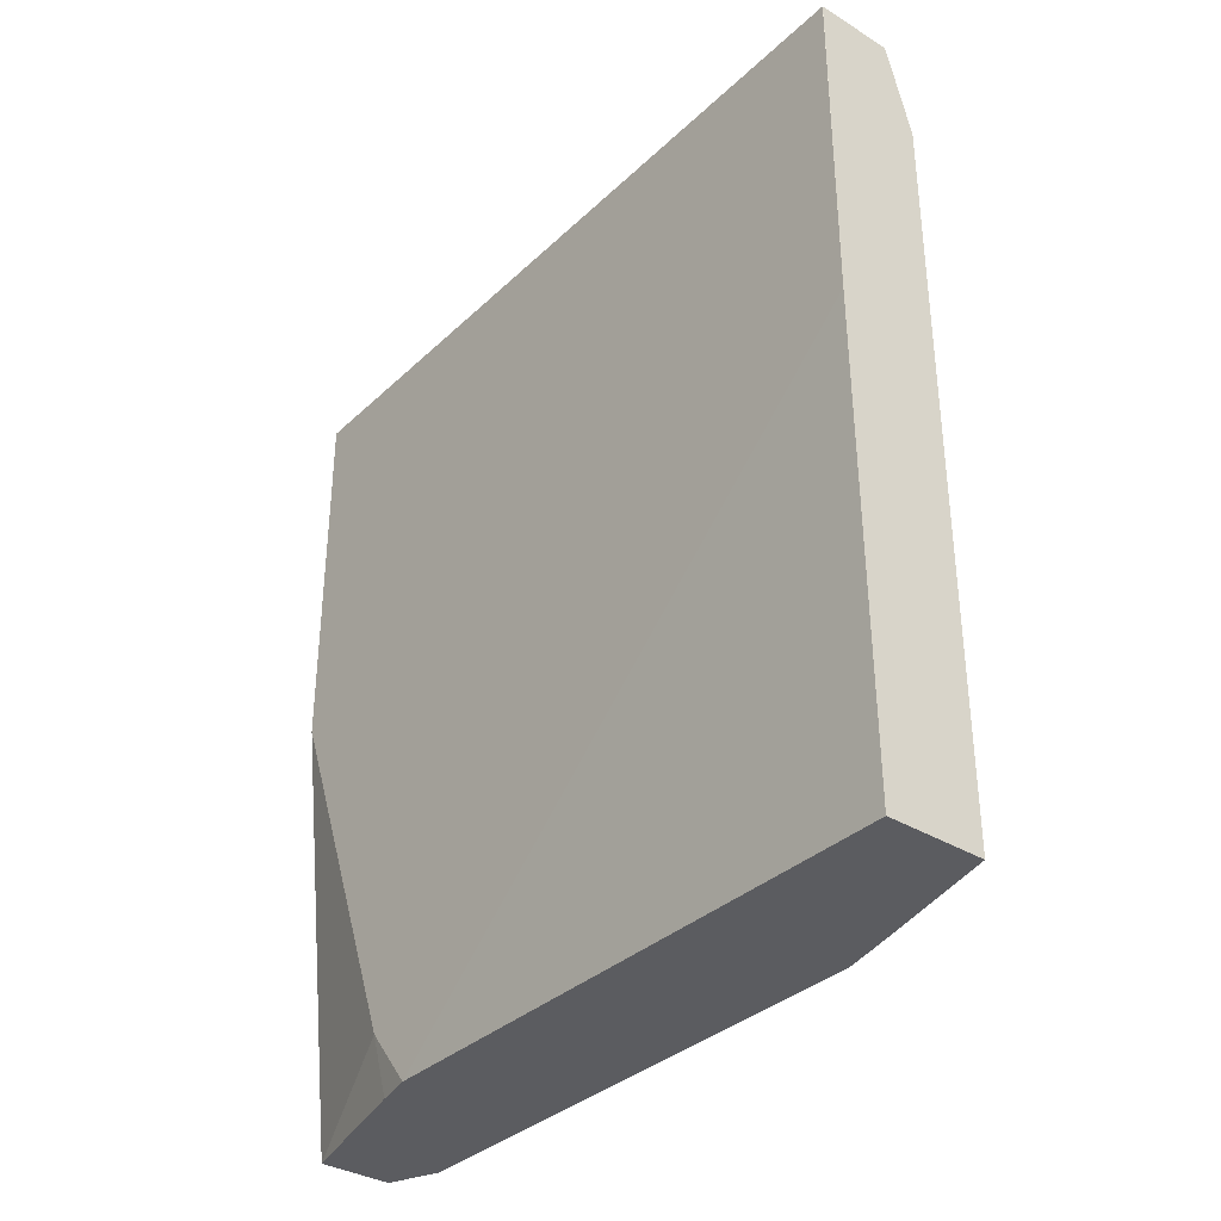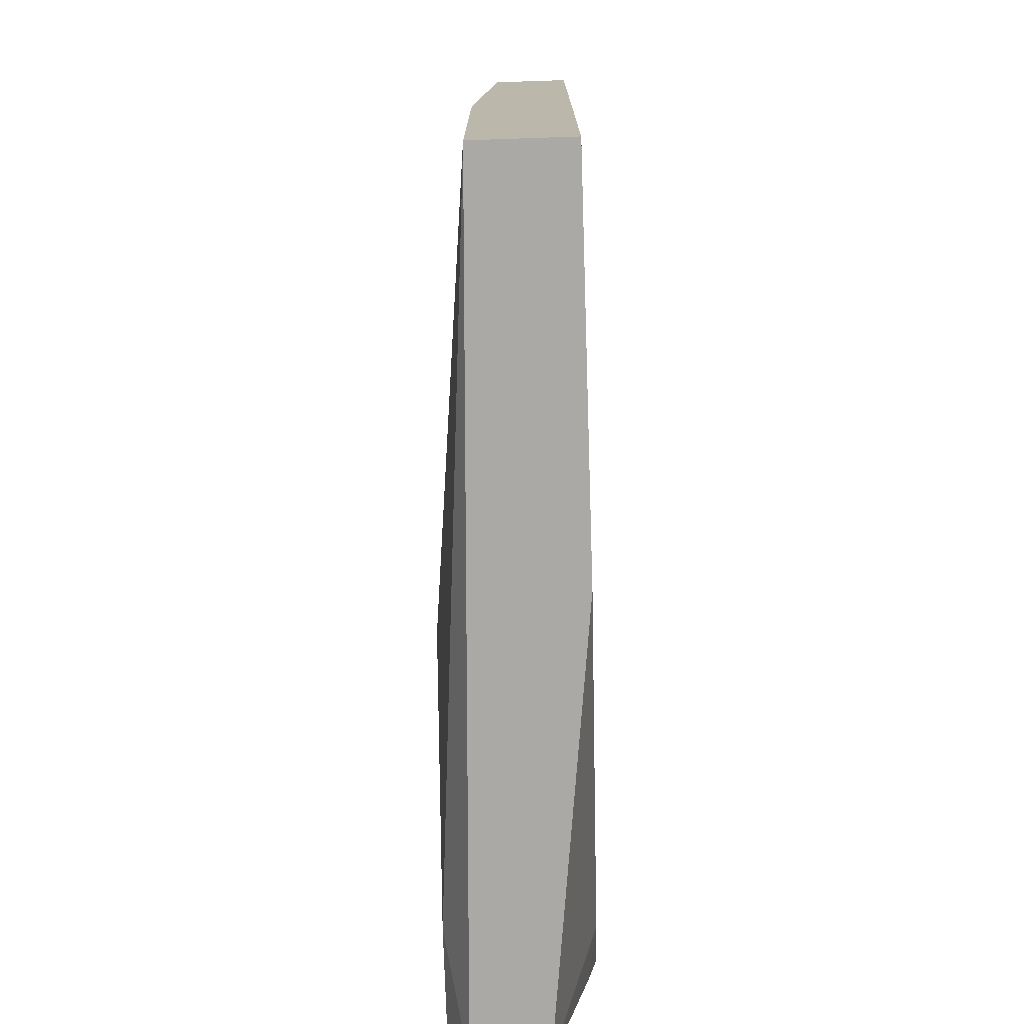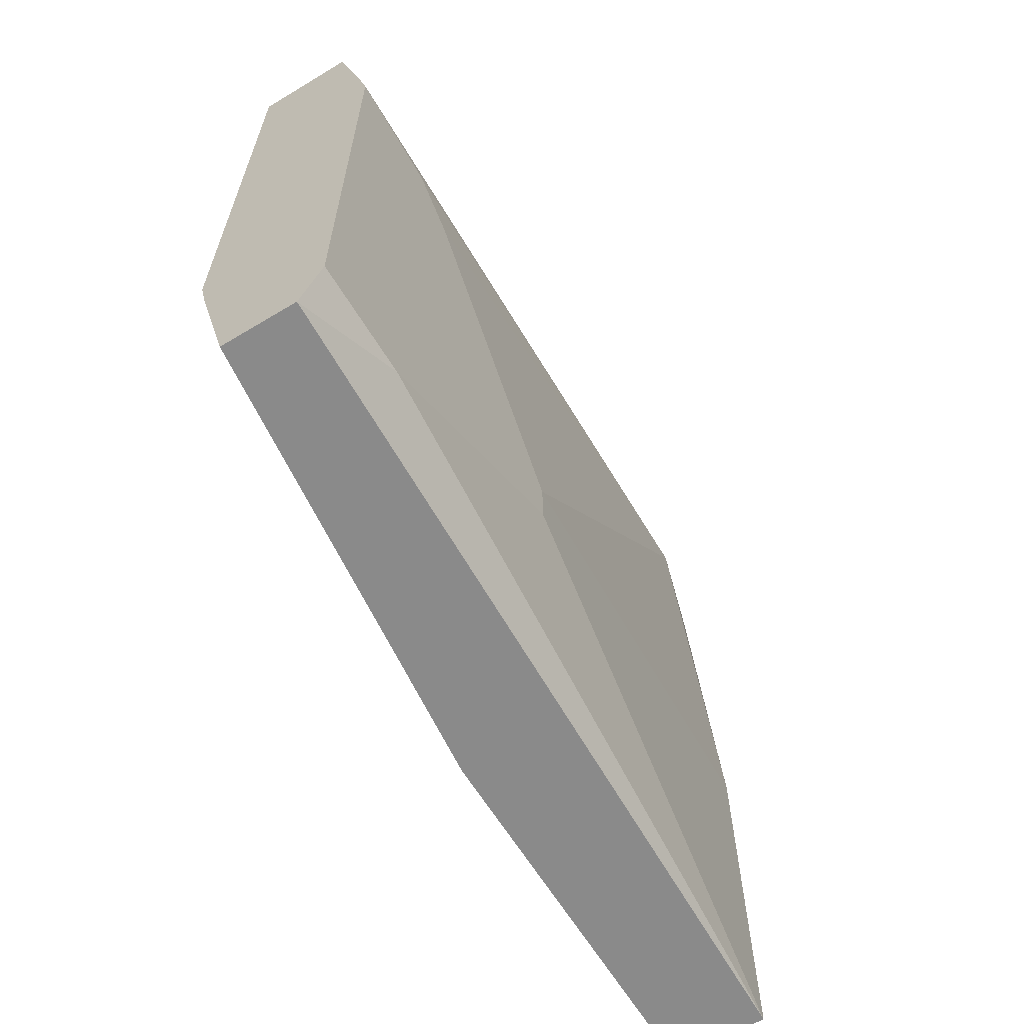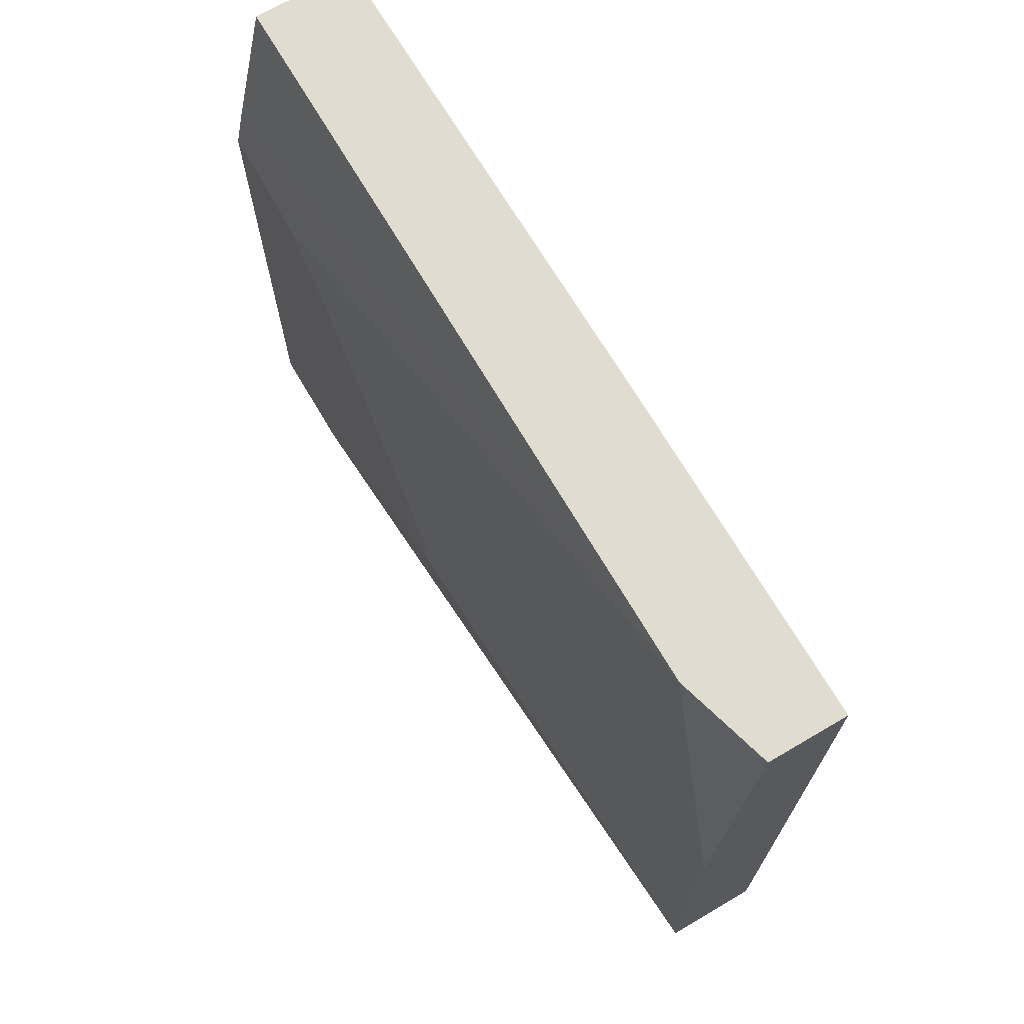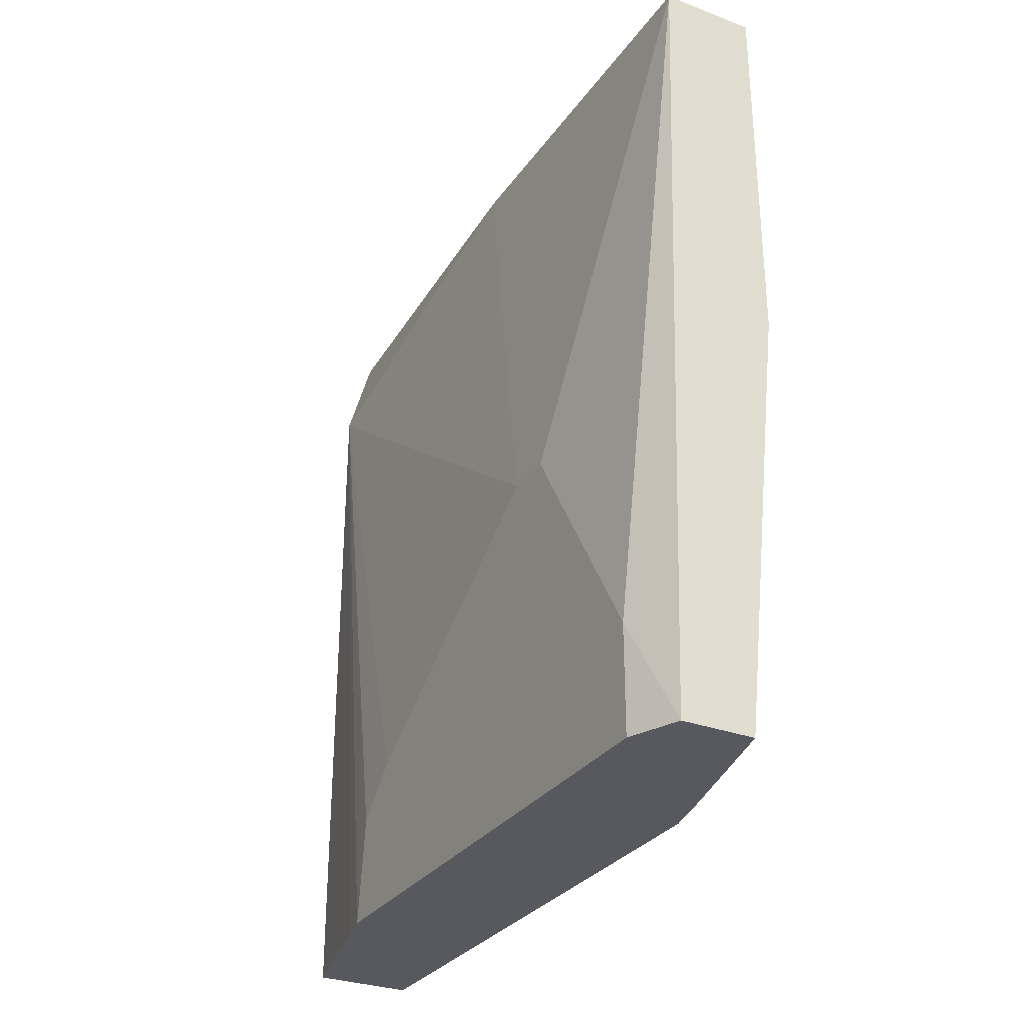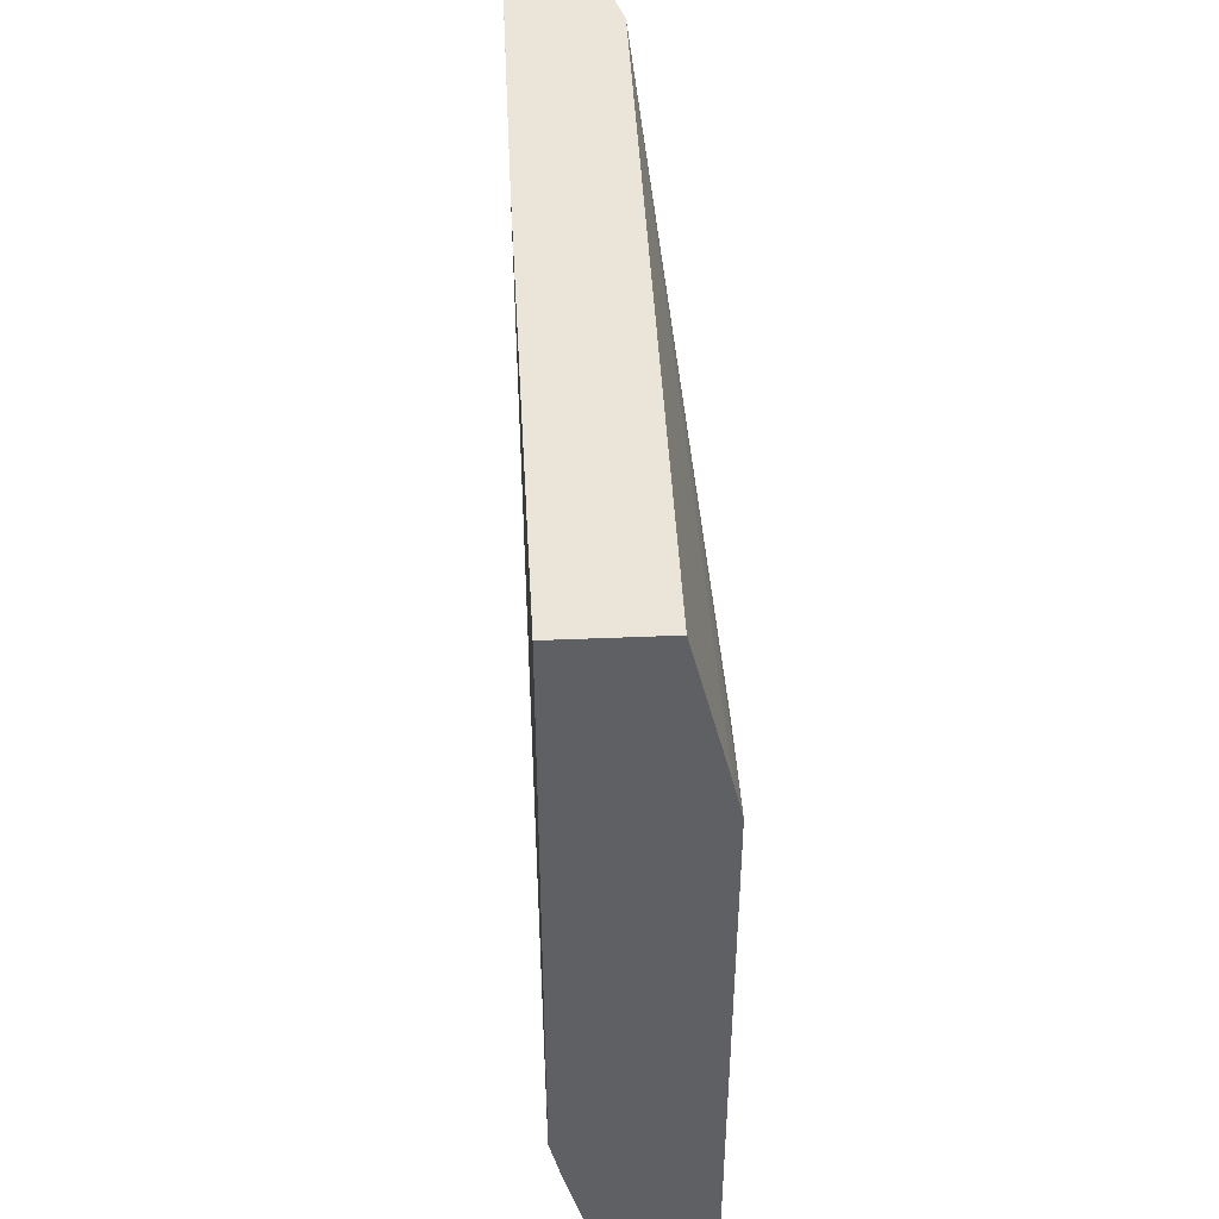
<metadata>
{"format":"obj","ext":"obj","renderer":"f3d","projection":"perspective","resolution":1024,"background":"white","views":[{"elev":-34.8,"azim":-39.3,"up":"+Y"},{"elev":-75.3,"azim":-178.1,"up":"+Z"},{"elev":-63.4,"azim":31.3,"up":"+Z"},{"elev":69.7,"azim":149.6,"up":"+Z"},{"elev":-30.3,"azim":151.4,"up":"+Y"},{"elev":45.0,"azim":-2.8,"up":"+Z"}]}
</metadata>
<code>
v -0.581 -0.4147 0.4695
v -0.581 -0.4147 0.1162
v -0.5206 -0.4147 0.4695
v -0.5834 -0.1162 0.4695
v -0.5757 -0.4147 0.09247
v -0.581 -0.3776 0.08716
v -0.4991 -0.4147 0.3803
v -0.5206 0.03136 0.4695
v -0.5834 0.08713 0.4695
v -0.5834 0.08772 0.4694
v -0.581 -0.1453 -0.002005
v -0.552 -0.4147 -0.002005
v -0.4939 -0.4147 0.3565
v -0.5229 0.08772 0.2324
v -0.5364 0.08772 0.4695
v -0.4939 -0.3486 0.3486
v -0.4939 -0.3196 0.3195
v -0.4939 -0.2033 0.1453
v -0.5824 0.08772 0.4695
v -0.581 0.08772 -0.002005
v -0.5069 -0.4147 -0.002005
v -0.4939 -0.4147 0.02906
v -0.5229 0.08772 -0.002005
v -0.4939 -0.2033 0.1162
v -0.4939 -0.3486 0.02906
f 10 20 11
f 10 23 20
f 10 14 23
f 10 19 15
f 23 24 25
f 8 18 14
f 8 17 18
f 11 20 23
f 9 19 10
f 11 23 21
f 14 18 24
f 13 22 25
f 13 25 24
f 13 24 18
f 13 18 17
f 13 17 16
f 8 16 17
f 14 24 23
f 21 25 22
f 21 23 25
f 11 21 12
f 8 13 16
f 10 15 14
f 7 13 8
f 8 14 15
f 1 2 5
f 1 5 12
f 1 12 21
f 1 21 22
f 1 22 13
f 1 13 7
f 1 3 8
f 1 8 15
f 1 15 19
f 1 19 9
f 1 7 3
f 1 4 2
f 1 9 4
f 5 6 12
f 4 11 6
f 4 10 11
f 4 9 10
f 6 11 12
f 3 7 8
f 2 6 5
f 2 4 6

</code>
